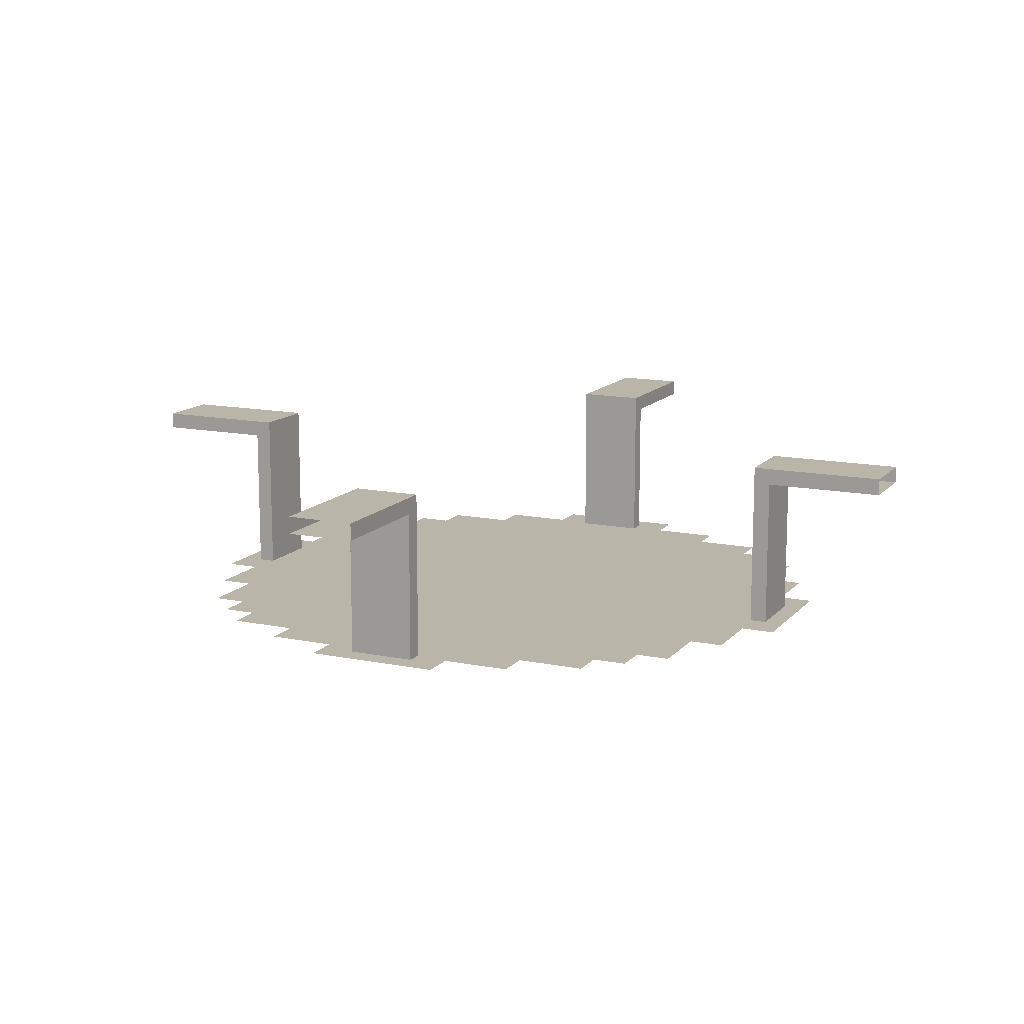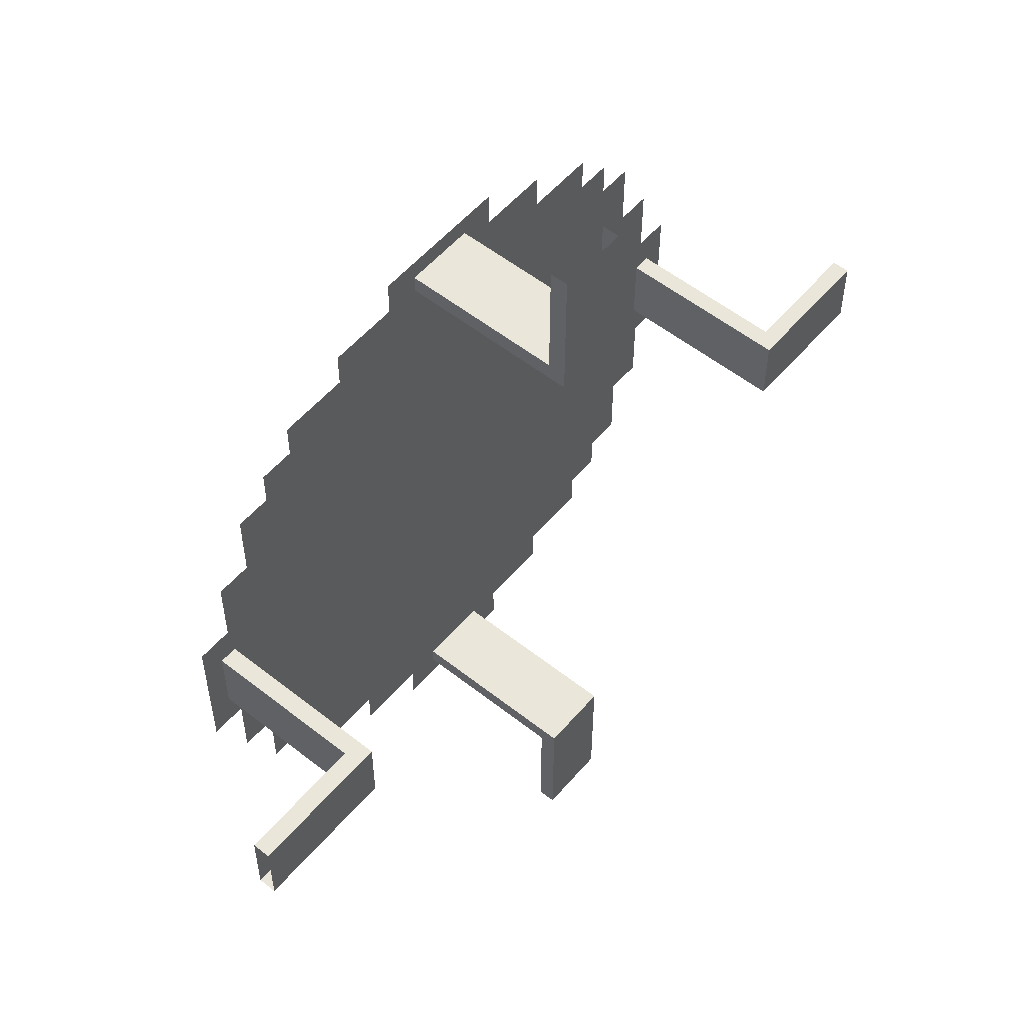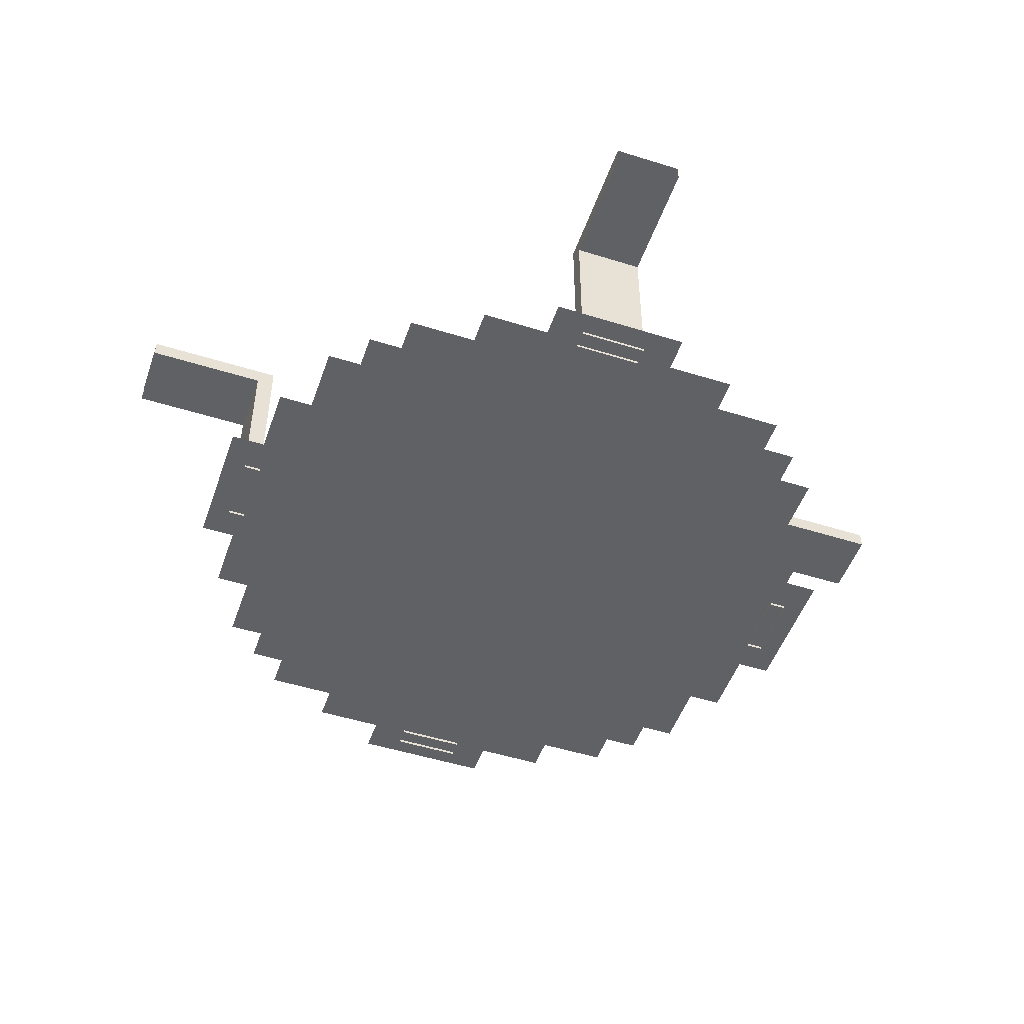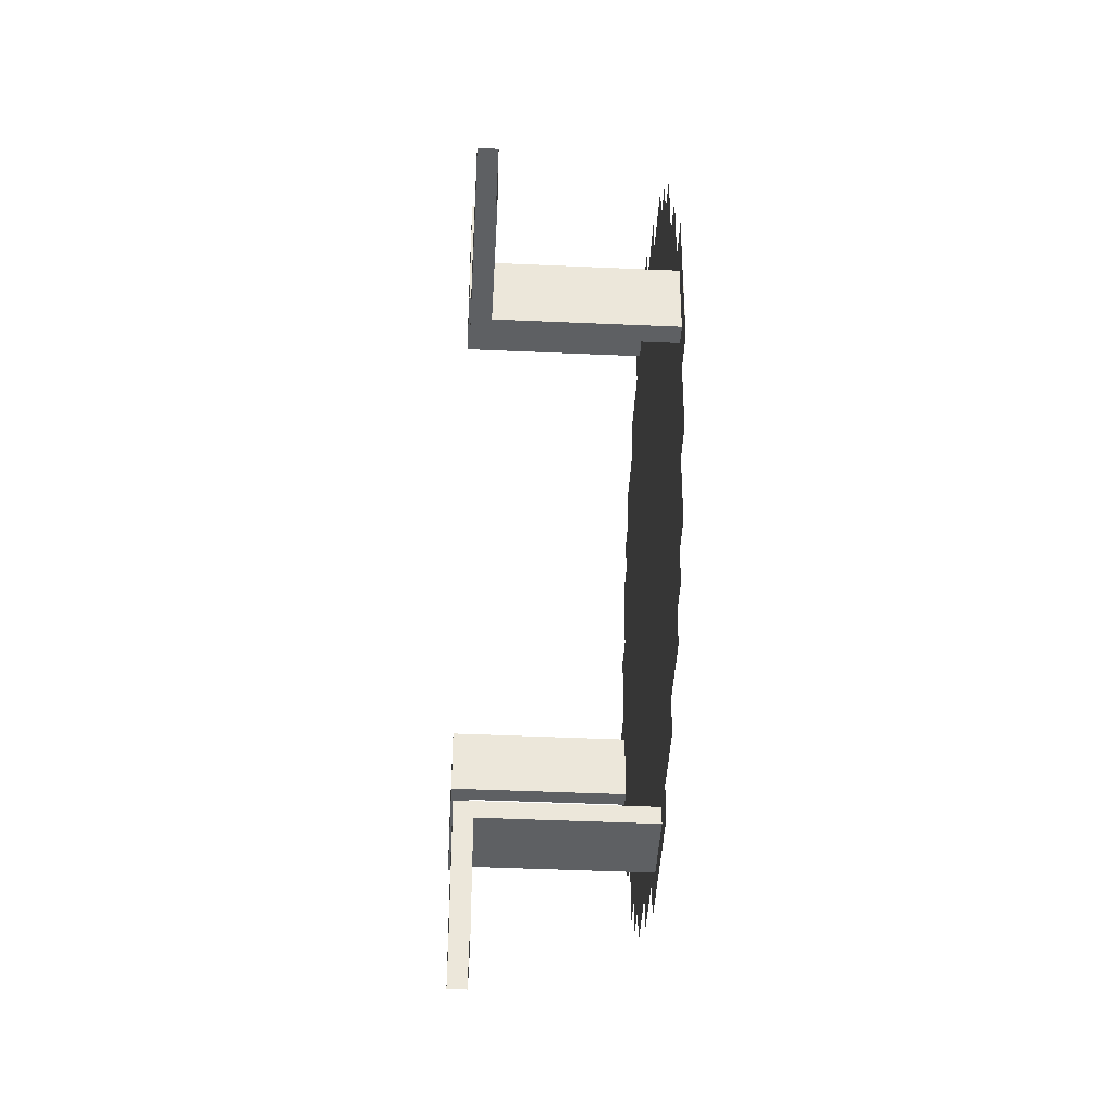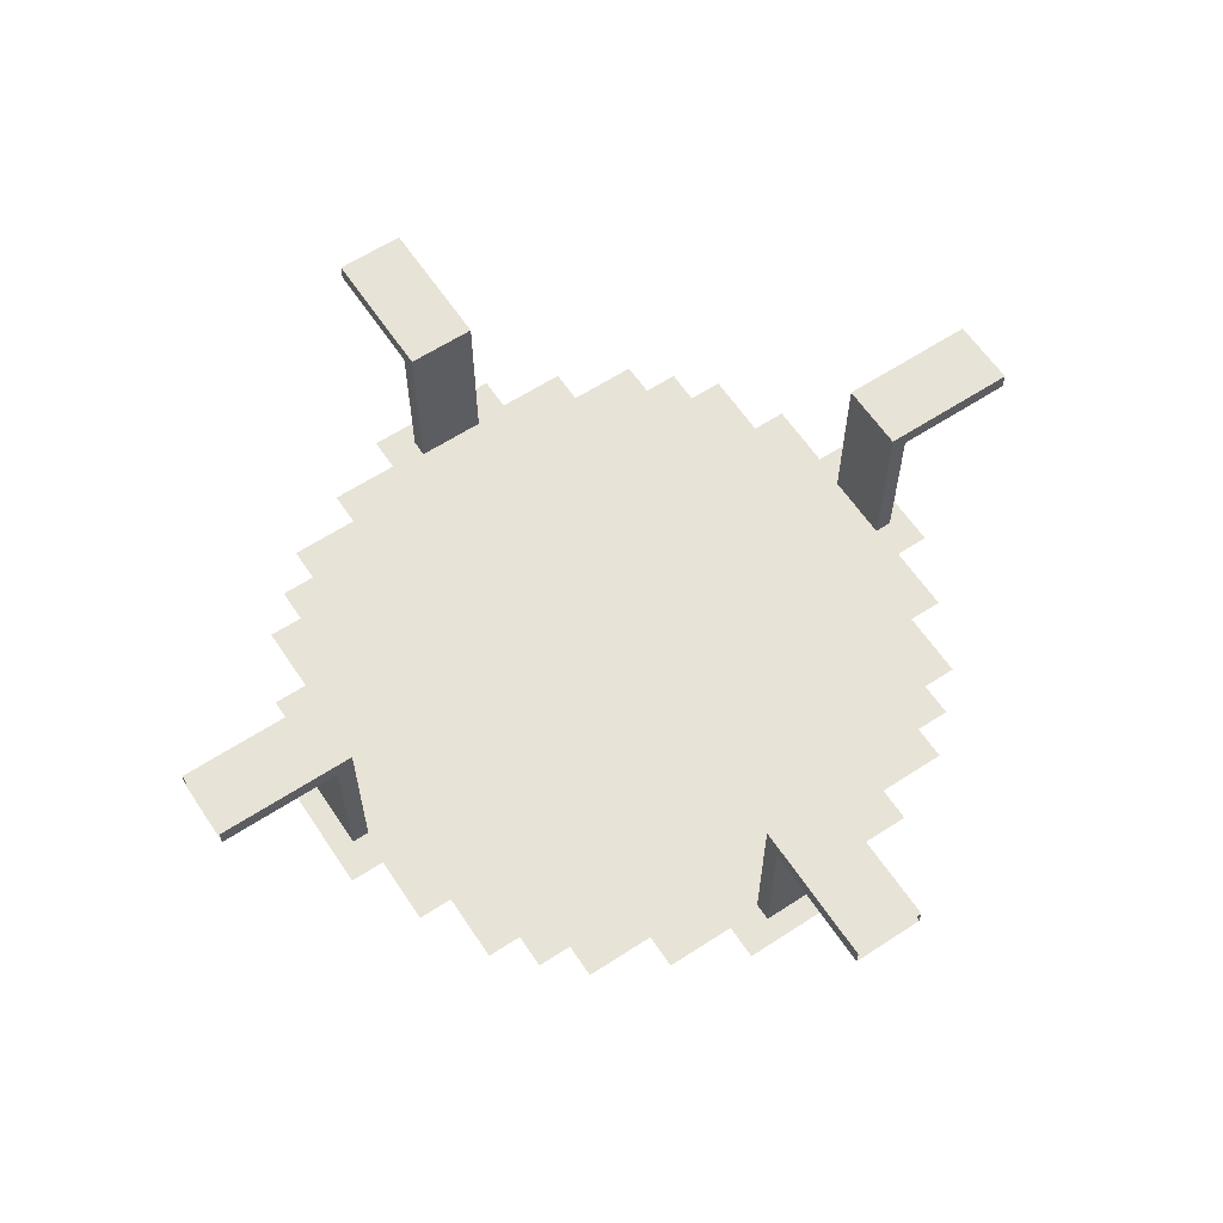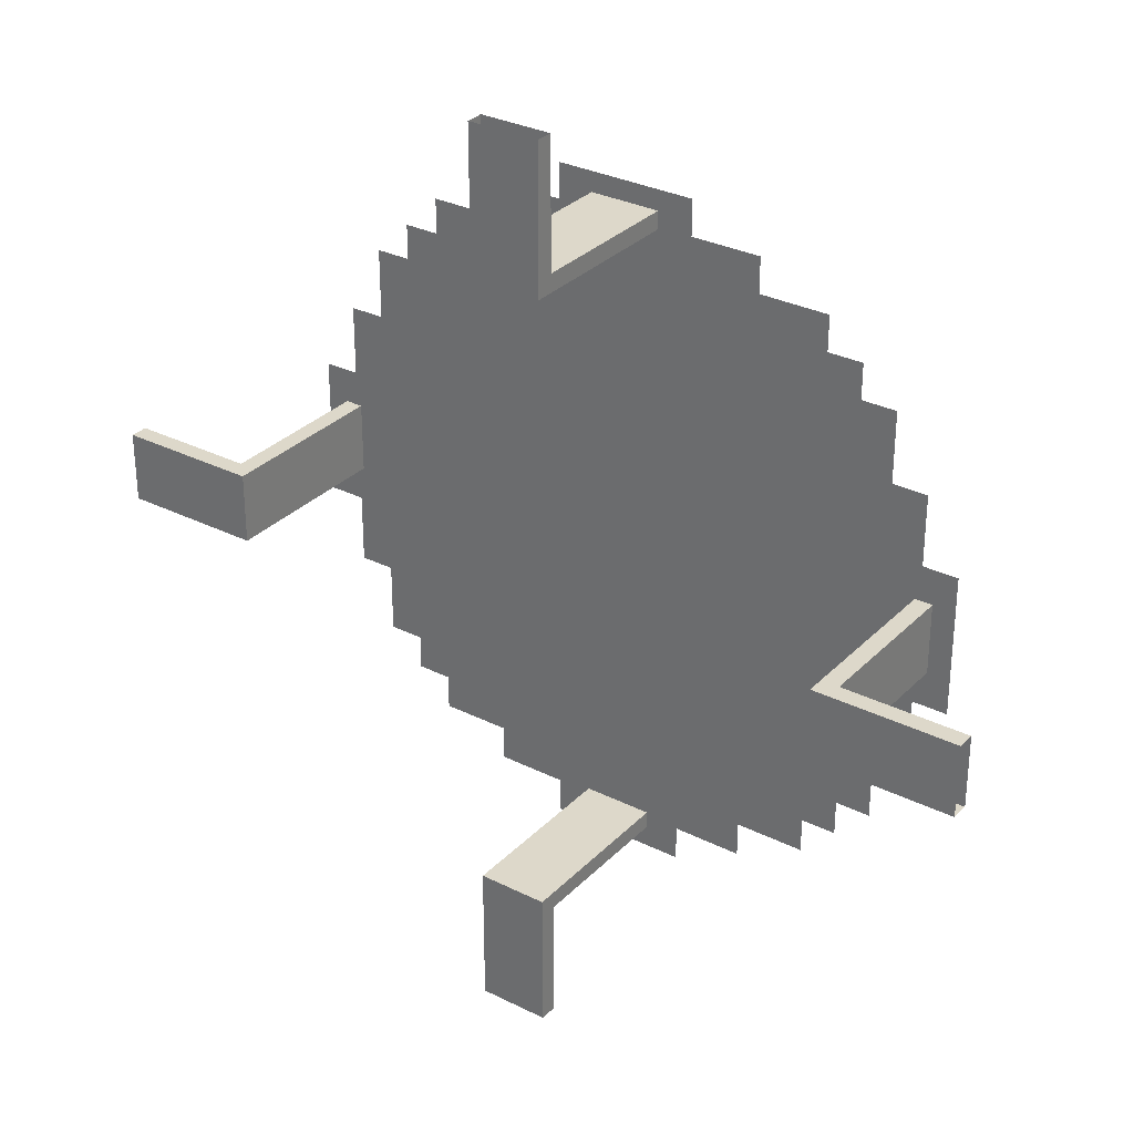
<metadata>
{"format":"obj","ext":"obj","renderer":"f3d","projection":"perspective","resolution":1024,"background":"white","views":[{"elev":13.4,"azim":114.9,"up":"+Z"},{"elev":55.0,"azim":-50.2,"up":"+Y"},{"elev":-49.8,"azim":-19.1,"up":"+Z"},{"elev":-42.3,"azim":86.9,"up":"+Y"},{"elev":61.5,"azim":56.4,"up":"+Z"},{"elev":31.0,"azim":35.6,"up":"+Y"}]}
</metadata>
<code>
g Lava
v 0 12.95 -5.5
v 1 9.432 -5.5
v 1 12.95 -5.5
v -1 9.432 -5.5
v -1 12.95 -5.5
v 1 12.95 -5
v 1 9.432 -5.5
v 1 8.932 -5
v 1 12.95 -5.5
v 1 9.432 -10.09
v 1 8.932 -10.09
v -1 12.95 -5.5
v -1 8.932 -5
v -1 9.432 -5.5
v -1 12.95 -5
v -1 8.932 -10.09
v -1 9.432 -10.09
v 0 12.95 -5
v -1 8.932 -5
v -1 12.95 -5
v 1 8.932 -5
v 1 12.95 -5
v 1 8.932 -5
v -1 8.932 -10.09
v -1 8.932 -5
v 1 8.932 -10.09
v -1 9.432 -5.5
v 1 9.432 -10.09
v 1 9.432 -5.5
v -1 9.432 -10.09
v -0.0002259 -12.89 -5.5
v -1 -9.373 -5.5
v -1 -12.89 -5.5
v 0.9998 -9.373 -5.5
v 0.9998 -12.89 -5.5
v -1 -12.89 -5
v -1 -9.373 -5.5
v -1 -8.873 -5
v -1 -12.89 -5.5
v -1 -9.373 -10.09
v -1 -8.873 -10.09
v 0.9998 -12.89 -5.5
v 0.9998 -8.873 -5
v 0.9998 -9.373 -5.5
v 0.9998 -12.89 -5
v 0.9998 -8.873 -10.09
v 0.9998 -9.373 -10.09
v -0.0002259 -12.89 -5
v 0.9998 -8.873 -5
v 0.9998 -12.89 -5
v -1 -8.873 -5
v -1 -12.89 -5
v -1 -8.873 -5
v 0.9998 -8.873 -10.09
v 0.9998 -8.873 -5
v -1 -8.873 -10.09
v 0.9998 -9.373 -5.5
v -1 -9.373 -10.09
v -1 -9.373 -5.5
v 0.9998 -9.373 -10.09
v 12.87 0.004916 -5.5
v 9.354 -0.9951 -5.5
v 12.87 -0.9951 -5.5
v 9.354 1.005 -5.5
v 12.87 1.005 -5.5
v 12.87 -0.9951 -5
v 9.354 -0.9951 -5.5
v 8.854 -0.9951 -5
v 12.87 -0.9951 -5.5
v 9.354 -0.9951 -10.09
v 8.854 -0.9951 -10.09
v 12.87 1.005 -5.5
v 8.854 1.005 -5
v 9.354 1.005 -5.5
v 12.87 1.005 -5
v 8.854 1.005 -10.09
v 9.354 1.005 -10.09
v 12.87 0.004916 -5
v 8.854 1.005 -5
v 12.87 1.005 -5
v 8.854 -0.9951 -5
v 12.87 -0.9951 -5
v 8.854 -0.9951 -5
v 8.854 1.005 -10.09
v 8.854 1.005 -5
v 8.854 -0.9951 -10.09
v 9.354 1.005 -5.5
v 9.354 -0.9951 -10.09
v 9.354 -0.9951 -5.5
v 9.354 1.005 -10.09
v -12.88 0.004935 -5.5
v -9.364 1.005 -5.5
v -12.88 1.005 -5.5
v -9.364 -0.9951 -5.5
v -12.88 -0.9951 -5.5
v -12.88 1.005 -5
v -9.364 1.005 -5.5
v -8.864 1.005 -5
v -12.88 1.005 -5.5
v -9.364 1.005 -10.09
v -8.864 1.005 -10.09
v -12.88 -0.9951 -5.5
v -8.864 -0.9951 -5
v -9.364 -0.9951 -5.5
v -12.88 -0.9951 -5
v -8.864 -0.9951 -10.09
v -9.364 -0.9951 -10.09
v -12.88 0.004935 -5
v -8.864 -0.9951 -5
v -12.88 -0.9951 -5
v -8.864 1.005 -5
v -12.88 1.005 -5
v -8.864 1.005 -5
v -8.864 -0.9951 -10.09
v -8.864 -0.9951 -5
v -8.864 1.005 -10.09
v -9.364 -0.9951 -5.5
v -9.364 1.005 -10.09
v -9.364 1.005 -5.5
v -9.364 -0.9951 -10.09
v 2 -10 -10
v -2 -9 -10
v 2 -9 -10
v -2 -10 -10
v 0 0 -10
v 4 -8 -10
v 4 -9 -10
v 6 -7 -10
v 6 -8 -10
v 7 -6 -10
v 7 -7 -10
v 8 -4 -10
v 8 -6 -10
v 9 -2 -10
v 9 -4 -10
v 9 2 -10
v 10 -2 -10
v 10 2 -10
v 8 4 -10
v 9 4 -10
v 7 6 -10
v 8 6 -10
v 6 7 -10
v 7 7 -10
v 4 8 -10
v 6 8 -10
v 2 9 -10
v 4 9 -10
v -2 9 -10
v 2 10 -10
v -2 10 -10
v -4 8 -10
v -4 9 -10
v -6 7 -10
v -6 8 -10
v -7 6 -10
v -7 7 -10
v -8 4 -10
v -8 6 -10
v -9 2 -10
v -9 4 -10
v -9 -2 -10
v -10 2 -10
v -10 -2 -10
v -8 -4 -10
v -9 -4 -10
v -7 -6 -10
v -8 -6 -10
v -6 -7 -10
v -7 -7 -10
v -4 -8 -10
v -6 -8 -10
v -4 -9 -10
g Lava_0
f 3 2 1
f 2 4 1
f 4 5 1
f 8 7 6
f 9 6 7
f 7 8 10
f 11 10 8
f 14 13 12
f 15 12 13
f 13 14 16
f 17 16 14
f 20 19 18
f 19 21 18
f 21 22 18
f 25 24 23
f 26 23 24
f 29 28 27
f 30 27 28
f 33 32 31
f 32 34 31
f 34 35 31
f 38 37 36
f 39 36 37
f 37 38 40
f 41 40 38
f 44 43 42
f 45 42 43
f 43 44 46
f 47 46 44
f 50 49 48
f 49 51 48
f 51 52 48
f 55 54 53
f 56 53 54
f 59 58 57
f 60 57 58
f 63 62 61
f 62 64 61
f 64 65 61
f 68 67 66
f 69 66 67
f 67 68 70
f 71 70 68
f 74 73 72
f 75 72 73
f 73 74 76
f 77 76 74
f 80 79 78
f 79 81 78
f 81 82 78
f 85 84 83
f 86 83 84
f 89 88 87
f 90 87 88
f 93 92 91
f 92 94 91
f 94 95 91
f 98 97 96
f 99 96 97
f 97 98 100
f 101 100 98
f 104 103 102
f 105 102 103
f 103 104 106
f 107 106 104
f 110 109 108
f 109 111 108
f 111 112 108
f 115 114 113
f 116 113 114
f 119 118 117
f 120 117 118
f 123 122 121
f 124 121 122
f 123 125 122
f 126 125 123
f 127 126 123
f 128 125 126
f 129 128 126
f 130 125 128
f 131 130 128
f 132 125 130
f 133 132 130
f 134 125 132
f 135 134 132
f 136 125 134
f 134 137 136
f 138 136 137
f 139 125 136
f 140 139 136
f 141 125 139
f 142 141 139
f 144 143 141
f 143 125 141
f 145 125 143
f 146 145 143
f 147 125 145
f 148 147 145
f 149 125 147
f 147 150 149
f 151 149 150
f 152 125 149
f 153 152 149
f 154 125 152
f 155 154 152
f 156 125 154
f 157 156 154
f 158 125 156
f 159 158 156
f 160 125 158
f 161 160 158
f 160 163 162
f 164 162 163
f 162 125 160
f 165 125 162
f 166 165 162
f 167 125 165
f 168 167 165
f 169 125 167
f 170 169 167
f 171 125 169
f 172 171 169
f 122 125 171
f 173 122 171

</code>
